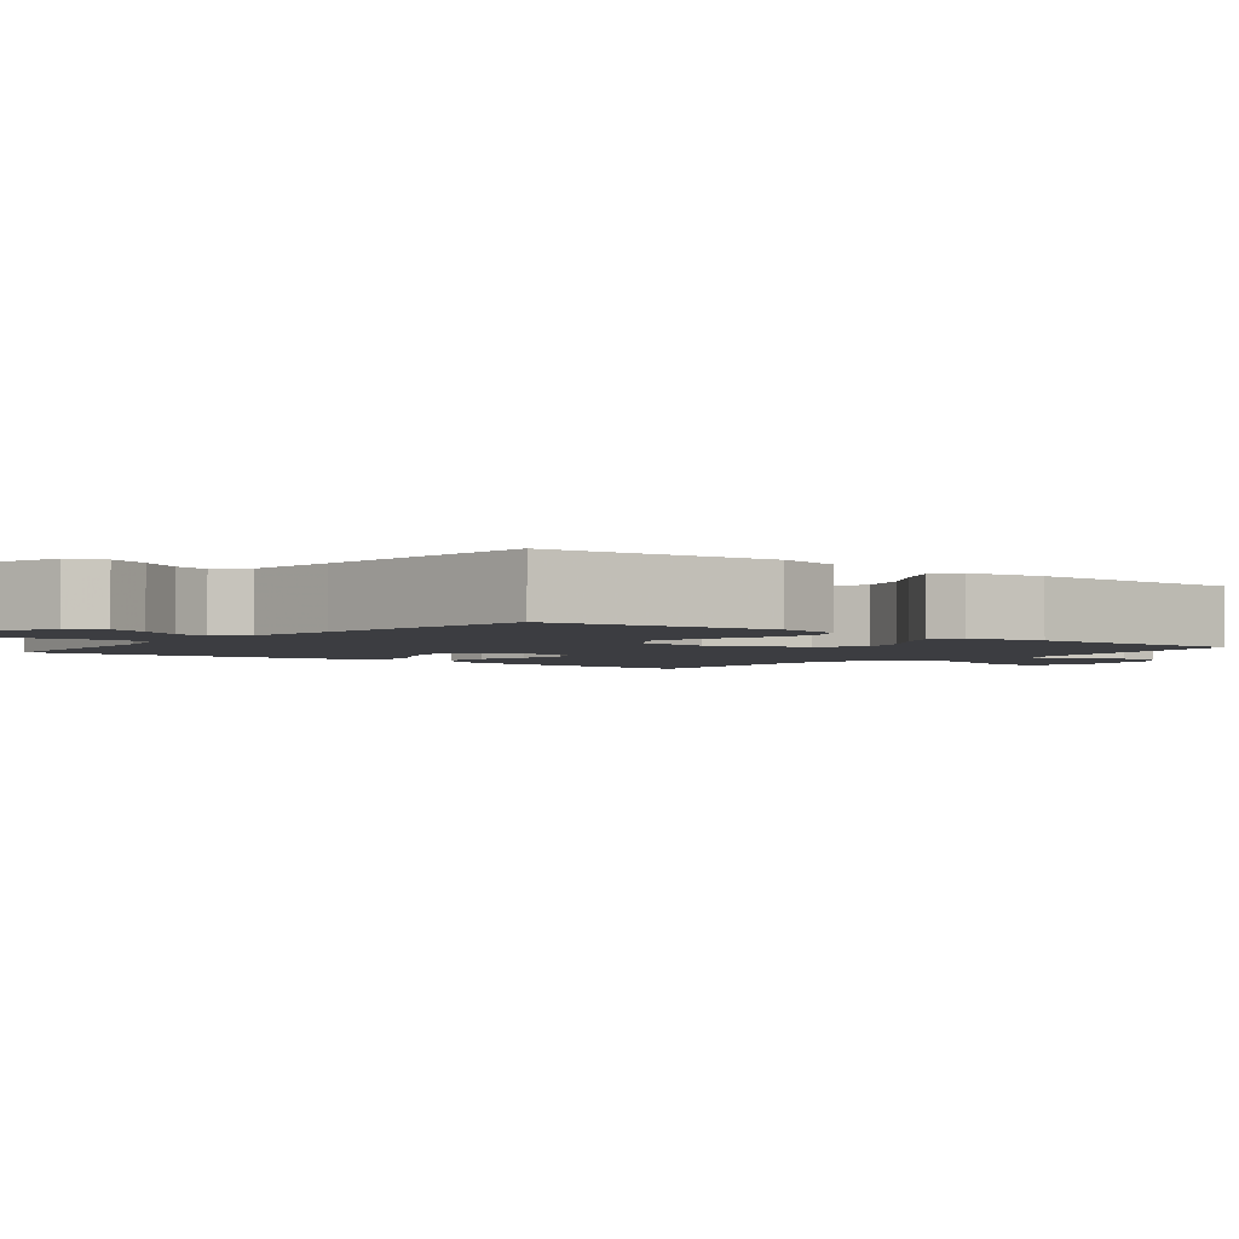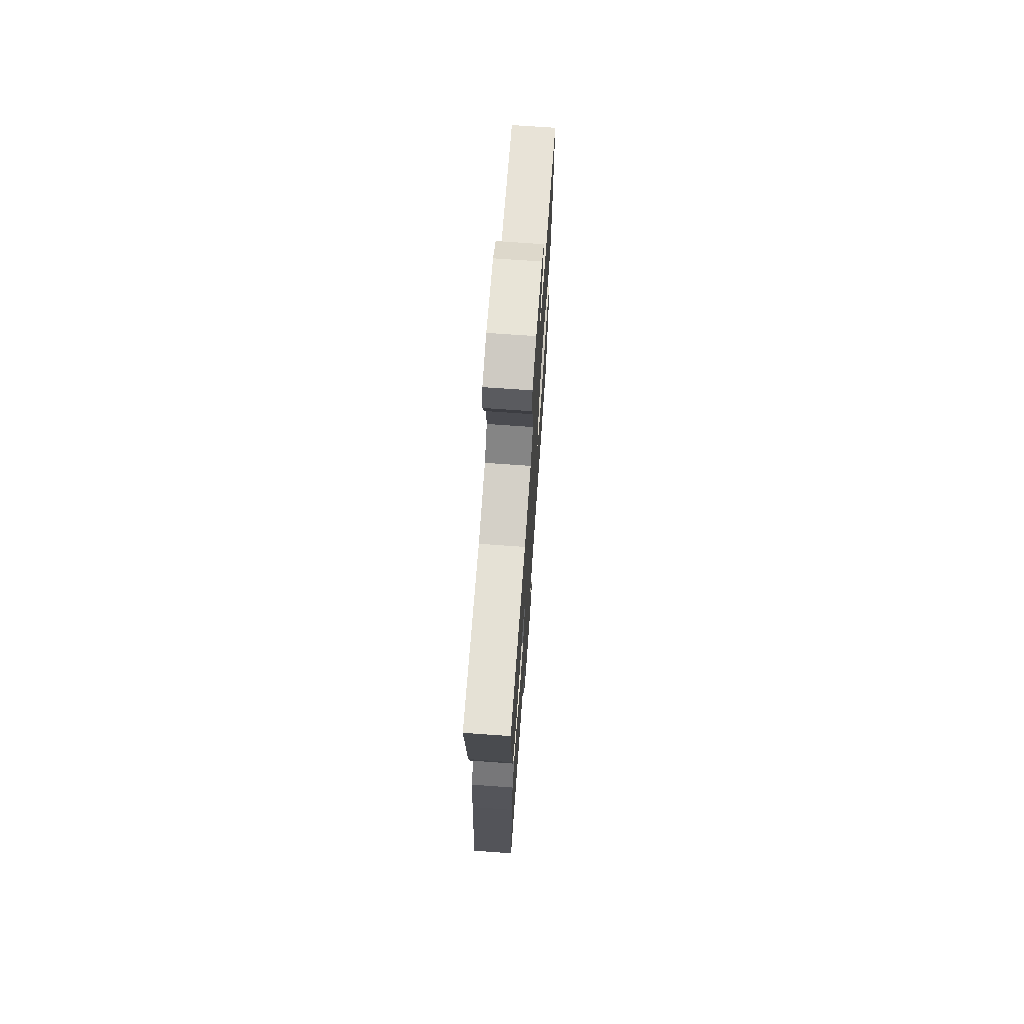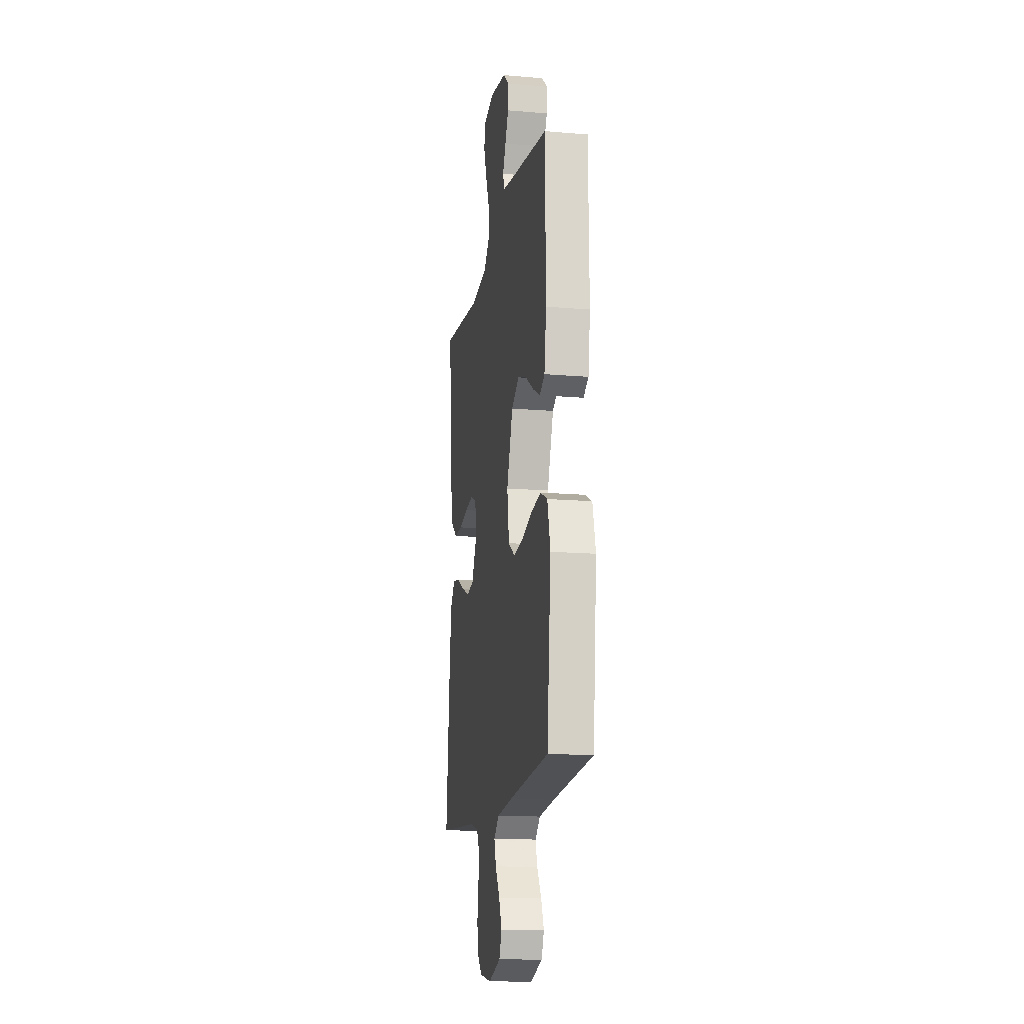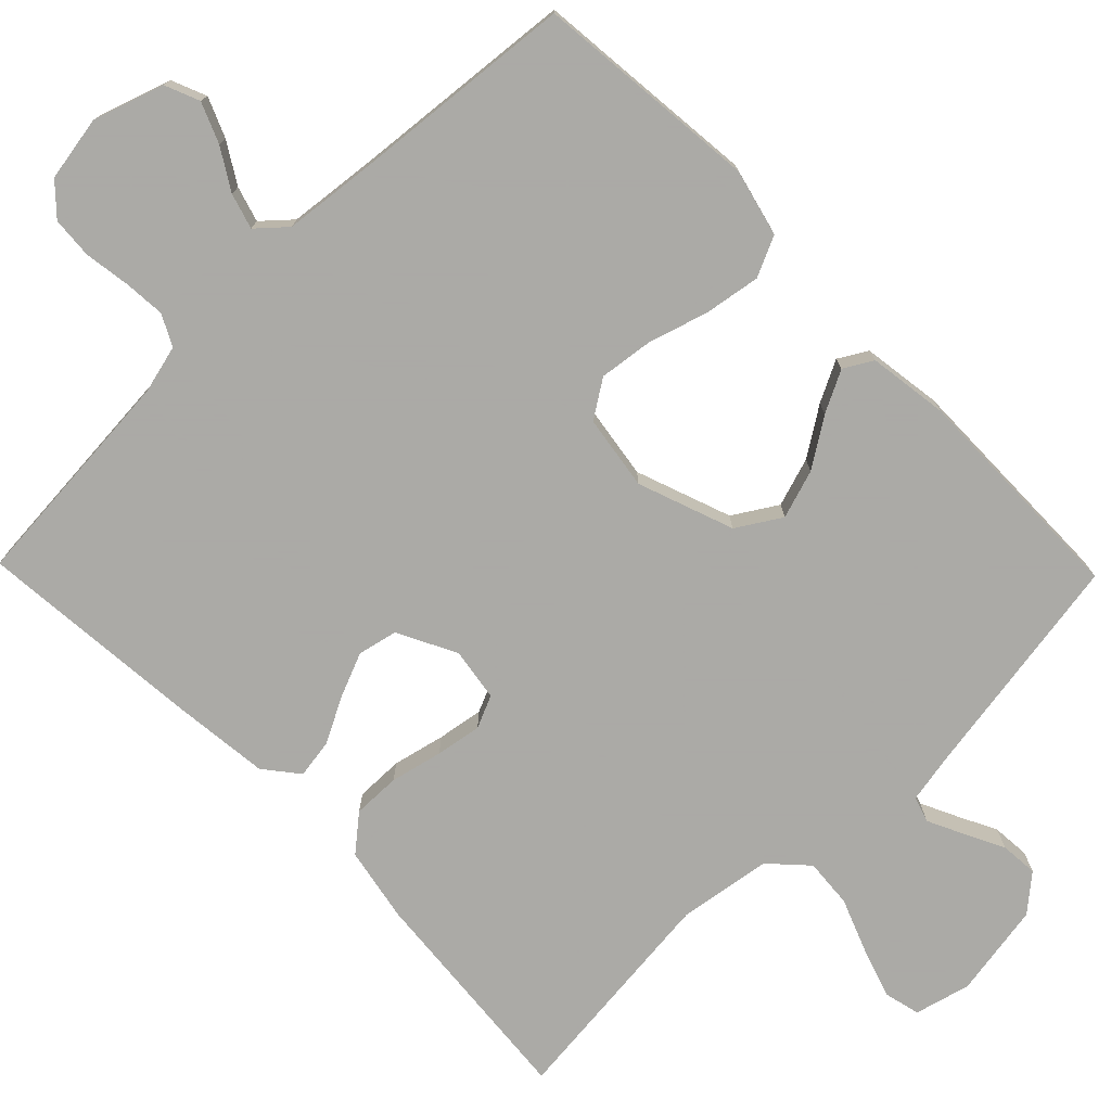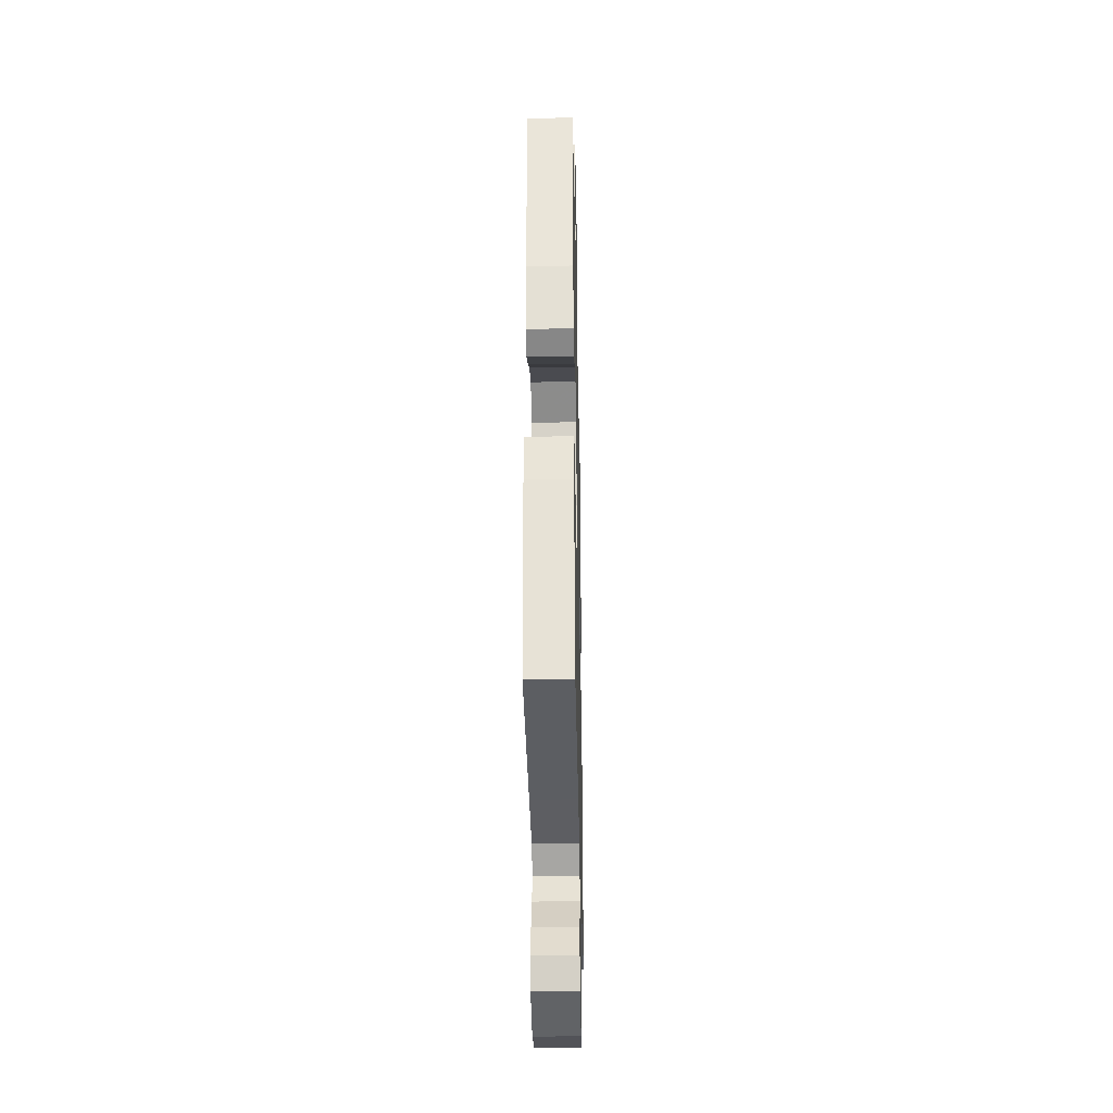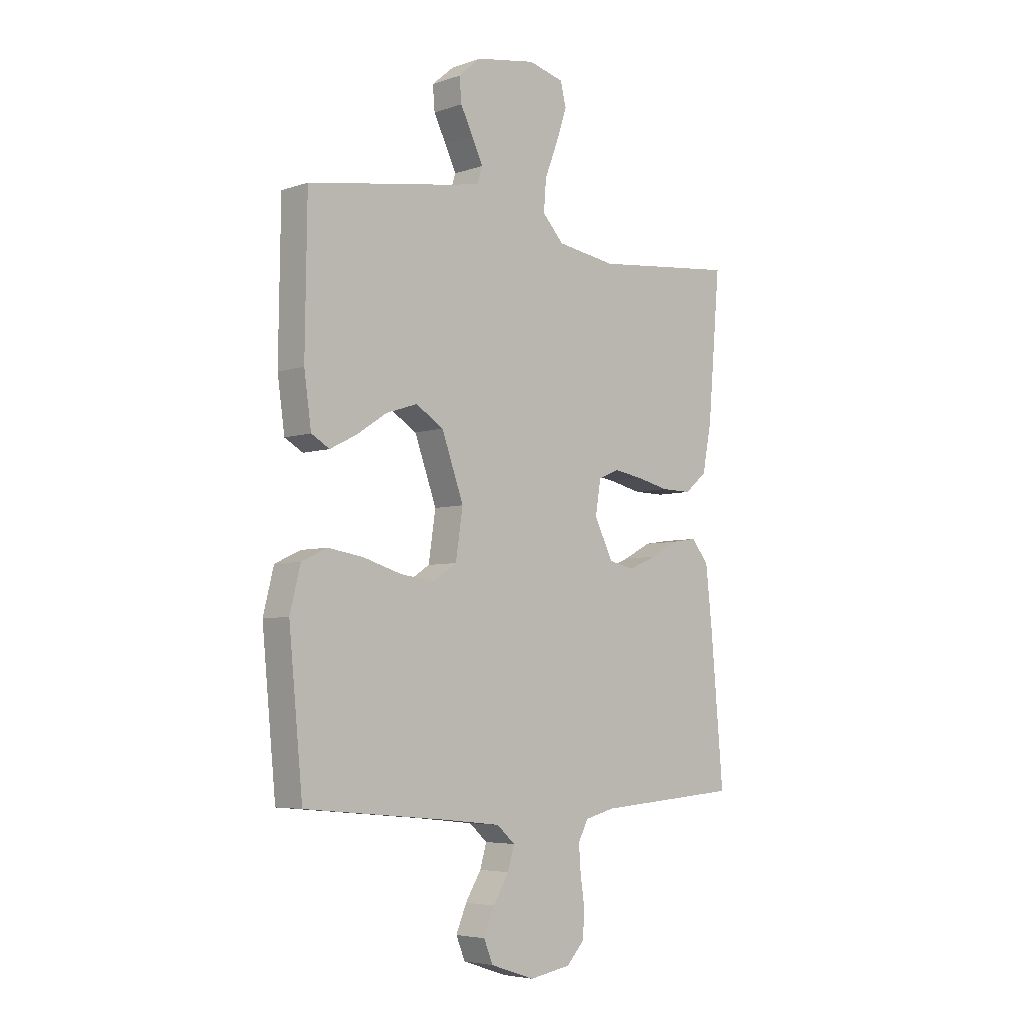
<metadata>
{"format":"obj","ext":"obj","renderer":"f3d","projection":"perspective","resolution":1024,"background":"white","views":[{"elev":-2.7,"azim":-128.6,"up":"+Y"},{"elev":71.1,"azim":94.1,"up":"+Z"},{"elev":-15.1,"azim":-100.3,"up":"+Z"},{"elev":-75.7,"azim":-135.7,"up":"+Y"},{"elev":-32.4,"azim":-88.8,"up":"+Z"},{"elev":-5.2,"azim":-43.4,"up":"+Z"}]}
</metadata>
<code>
v -0.5 0.07 0.5
v -0.2 0.07 0.548
v -0.13 0.07 0.561
v -0.119 0.07 0.595
v -0.142 0.07 0.643
v -0.168 0.07 0.695
v -0.172 0.07 0.745
v -0.125 0.07 0.785
v 0 0.07 0.806
v 0.074 0.07 0.787
v 0.086 0.07 0.739
v 0.064 0.07 0.673
v 0.036 0.07 0.601
v 0.031 0.07 0.536
v 0.076 0.07 0.488
v 0.2 0.07 0.469
v 0.5 0.07 0.5
v 0.474 0.07 0.2
v 0.455 0.07 0.101
v 0.408 0.07 0.062
v 0.345 0.07 0.063
v 0.276 0.07 0.079
v 0.215 0.07 0.089
v 0.172 0.07 0.07
v 0.161 0.07 0
v 0.2 0.07 -0.078
v 0.253 0.07 -0.09
v 0.313 0.07 -0.065
v 0.372 0.07 -0.034
v 0.424 0.07 -0.026
v 0.46 0.07 -0.071
v 0.474 0.07 -0.2
v 0.5 0.07 -0.5
v 0.2 0.07 -0.523
v 0.136 0.07 -0.539
v 0.115 0.07 -0.58
v 0.119 0.07 -0.635
v 0.128 0.07 -0.696
v 0.124 0.07 -0.751
v 0.087 0.07 -0.791
v 0 0.07 -0.806
v -0.093 0.07 -0.775
v -0.112 0.07 -0.729
v -0.09 0.07 -0.676
v -0.057 0.07 -0.622
v -0.043 0.07 -0.575
v -0.081 0.07 -0.541
v -0.2 0.07 -0.528
v -0.5 0.07 -0.5
v -0.529 0.07 -0.2
v -0.507 0.07 -0.112
v -0.453 0.07 -0.087
v -0.379 0.07 -0.099
v -0.299 0.07 -0.123
v -0.228 0.07 -0.132
v -0.178 0.07 -0.099
v -0.163 0.07 0
v -0.209 0.07 0.127
v -0.267 0.07 0.163
v -0.332 0.07 0.142
v -0.396 0.07 0.1
v -0.451 0.07 0.072
v -0.489 0.07 0.094
v -0.504 0.07 0.2
v -0.5 0 0.5
v -0.2 0 0.548
v -0.13 0 0.561
v -0.119 0 0.595
v -0.142 0 0.643
v -0.168 0 0.695
v -0.172 0 0.745
v -0.125 0 0.785
v 0 0 0.806
v 0.074 0 0.787
v 0.086 0 0.739
v 0.064 0 0.673
v 0.036 0 0.601
v 0.031 0 0.536
v 0.076 0 0.488
v 0.2 0 0.469
v 0.5 0 0.5
v 0.474 0 0.2
v 0.455 0 0.101
v 0.408 0 0.062
v 0.345 0 0.063
v 0.276 0 0.079
v 0.215 0 0.089
v 0.172 0 0.07
v 0.161 0 0
v 0.2 0 -0.078
v 0.253 0 -0.09
v 0.313 0 -0.065
v 0.372 0 -0.034
v 0.424 0 -0.026
v 0.46 0 -0.071
v 0.474 0 -0.2
v 0.5 0 -0.5
v 0.2 0 -0.523
v 0.136 0 -0.539
v 0.115 0 -0.58
v 0.119 0 -0.635
v 0.128 0 -0.696
v 0.124 0 -0.751
v 0.087 0 -0.791
v 0 0 -0.806
v -0.093 0 -0.775
v -0.112 0 -0.729
v -0.09 0 -0.676
v -0.057 0 -0.622
v -0.043 0 -0.575
v -0.081 0 -0.541
v -0.2 0 -0.528
v -0.5 0 -0.5
v -0.529 0 -0.2
v -0.507 0 -0.112
v -0.453 0 -0.087
v -0.379 0 -0.099
v -0.299 0 -0.123
v -0.228 0 -0.132
v -0.178 0 -0.099
v -0.163 0 0
v -0.209 0 0.127
v -0.267 0 0.163
v -0.332 0 0.142
v -0.396 0 0.1
v -0.451 0 0.072
v -0.489 0 0.094
v -0.504 0 0.2
f 63 64 1 2
f 60 61 62 63
f 59 60 63 2
f 58 59 2 3
f 57 58 3 4
f 51 52 53 54
f 51 54 55
f 48 49 50 51
f 47 48 51 55
f 46 47 55 56
f 42 43 44 45
f 42 45 46
f 41 42 46
f 40 41 46
f 37 38 39 40
f 36 37 40 46
f 35 36 46 56
f 31 32 33 34
f 28 29 30 31
f 27 28 31 34
f 26 27 34 35
f 19 20 21 22
f 19 22 23
f 16 17 18 19
f 15 16 19 23
f 14 15 23 24
f 10 11 12 13
f 8 9 10 13
f 8 13 14
f 5 6 7 8
f 4 5 8 14
f 57 4 14 24
f 25 26 35 56
f 24 25 56 57
f 66 65 128 127
f 127 126 125 124
f 66 127 124 123
f 67 66 123 122
f 68 67 122 121
f 118 117 116 115
f 119 118 115
f 115 114 113 112
f 119 115 112 111
f 120 119 111 110
f 109 108 107 106
f 110 109 106
f 110 106 105
f 110 105 104
f 104 103 102 101
f 110 104 101 100
f 120 110 100 99
f 98 97 96 95
f 95 94 93 92
f 98 95 92 91
f 99 98 91 90
f 86 85 84 83
f 87 86 83
f 83 82 81 80
f 87 83 80 79
f 88 87 79 78
f 77 76 75 74
f 77 74 73 72
f 78 77 72
f 72 71 70 69
f 78 72 69 68
f 88 78 68 121
f 120 99 90 89
f 121 120 89 88
f 1 65 66 2
f 2 66 67 3
f 3 67 68 4
f 4 68 69 5
f 5 69 70 6
f 6 70 71 7
f 7 71 72 8
f 8 72 73 9
f 9 73 74 10
f 10 74 75 11
f 11 75 76 12
f 12 76 77 13
f 13 77 78 14
f 14 78 79 15
f 15 79 80 16
f 16 80 81 17
f 17 81 82 18
f 18 82 83 19
f 19 83 84 20
f 20 84 85 21
f 21 85 86 22
f 22 86 87 23
f 23 87 88 24
f 24 88 89 25
f 25 89 90 26
f 26 90 91 27
f 27 91 92 28
f 28 92 93 29
f 29 93 94 30
f 30 94 95 31
f 31 95 96 32
f 32 96 97 33
f 33 97 98 34
f 34 98 99 35
f 35 99 100 36
f 36 100 101 37
f 37 101 102 38
f 38 102 103 39
f 39 103 104 40
f 40 104 105 41
f 41 105 106 42
f 42 106 107 43
f 43 107 108 44
f 44 108 109 45
f 45 109 110 46
f 46 110 111 47
f 47 111 112 48
f 48 112 113 49
f 49 113 114 50
f 50 114 115 51
f 51 115 116 52
f 52 116 117 53
f 53 117 118 54
f 54 118 119 55
f 55 119 120 56
f 56 120 121 57
f 57 121 122 58
f 58 122 123 59
f 59 123 124 60
f 60 124 125 61
f 61 125 126 62
f 62 126 127 63
f 63 127 128 64
f 64 128 65 1

</code>
